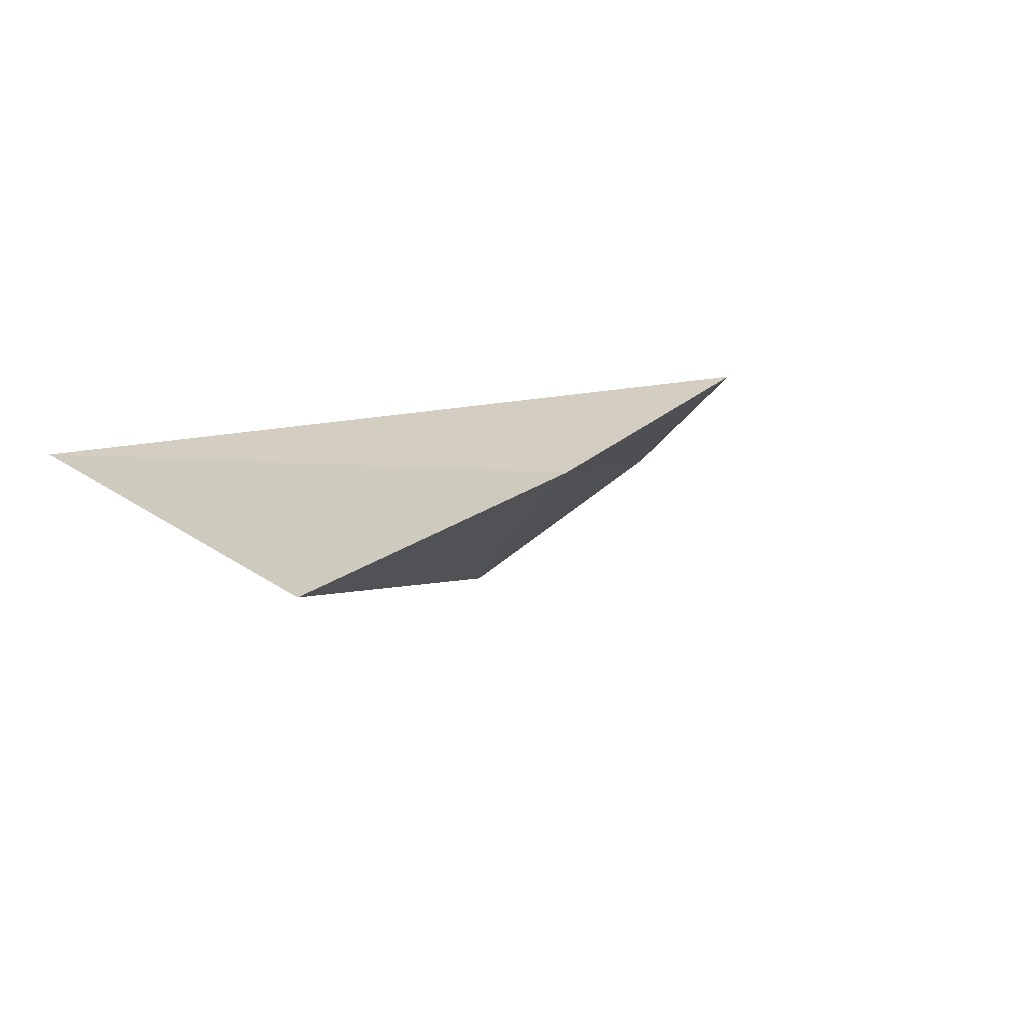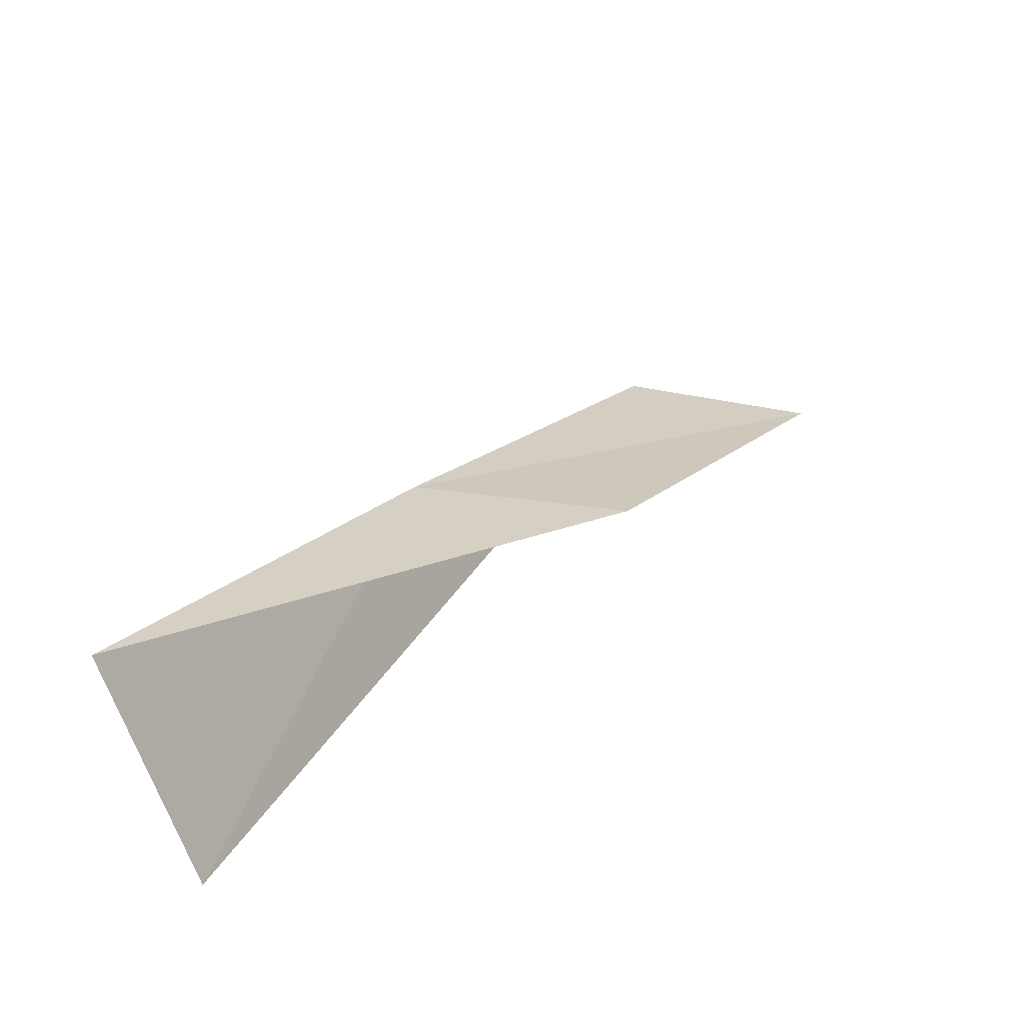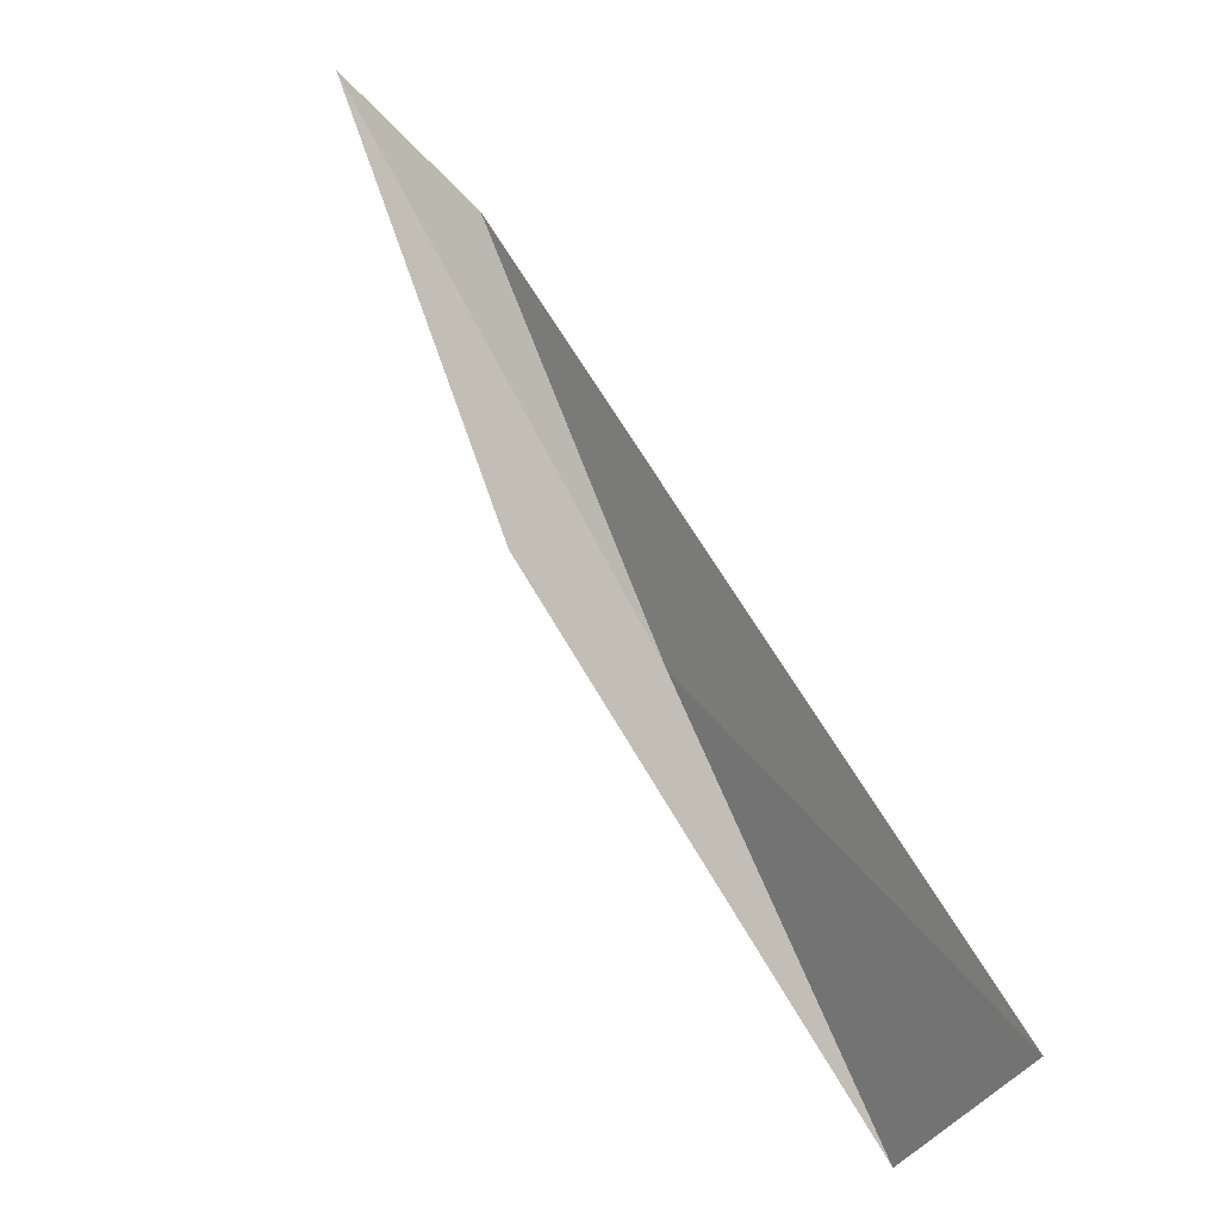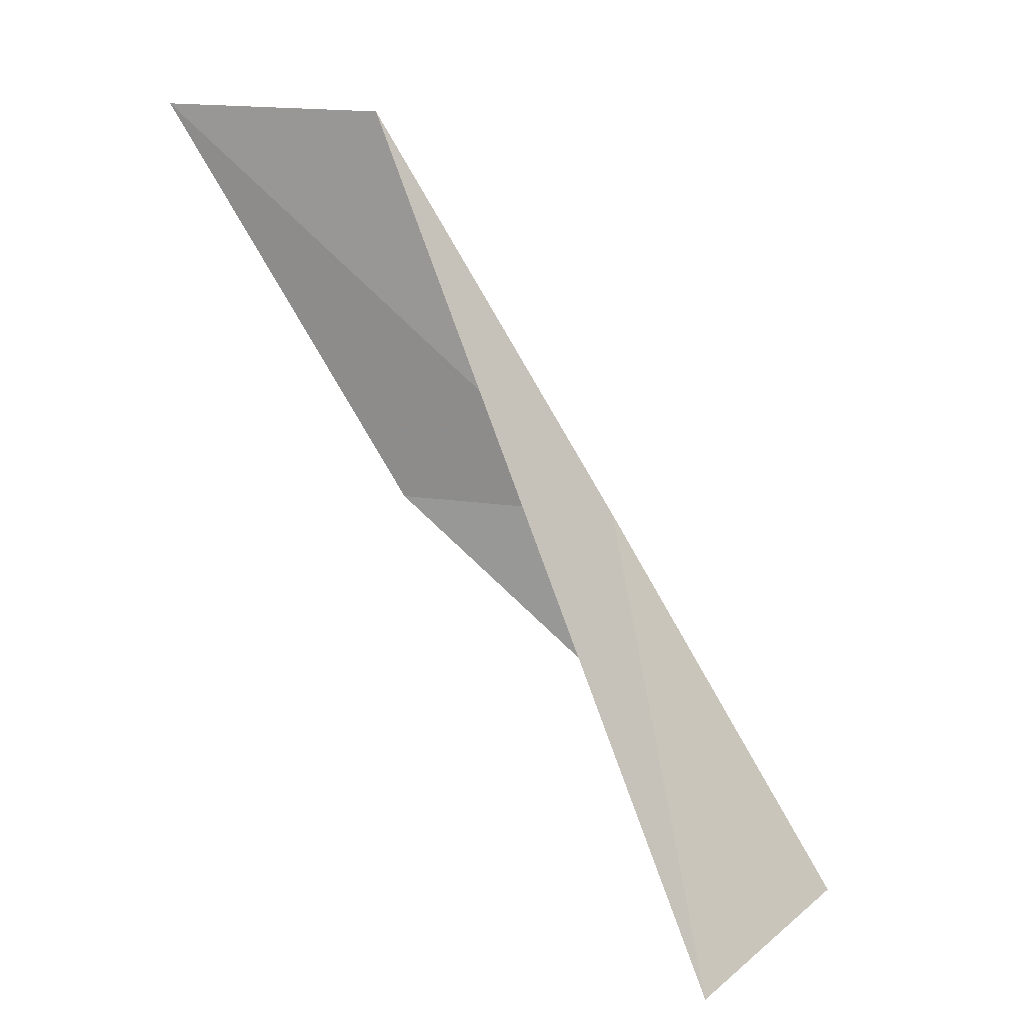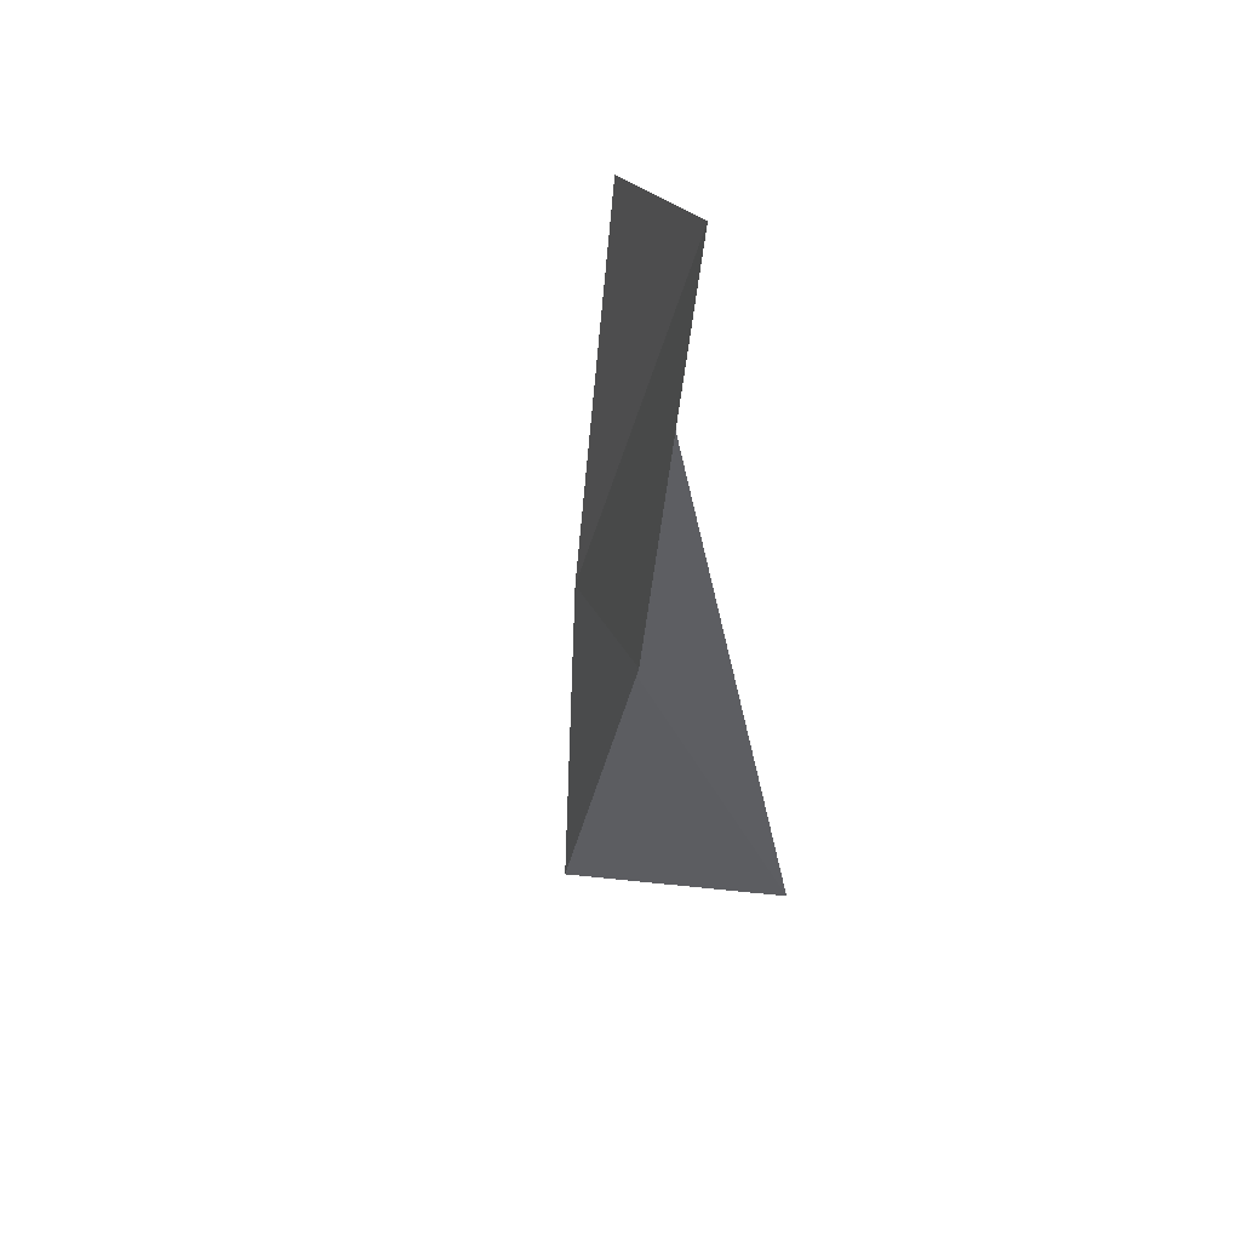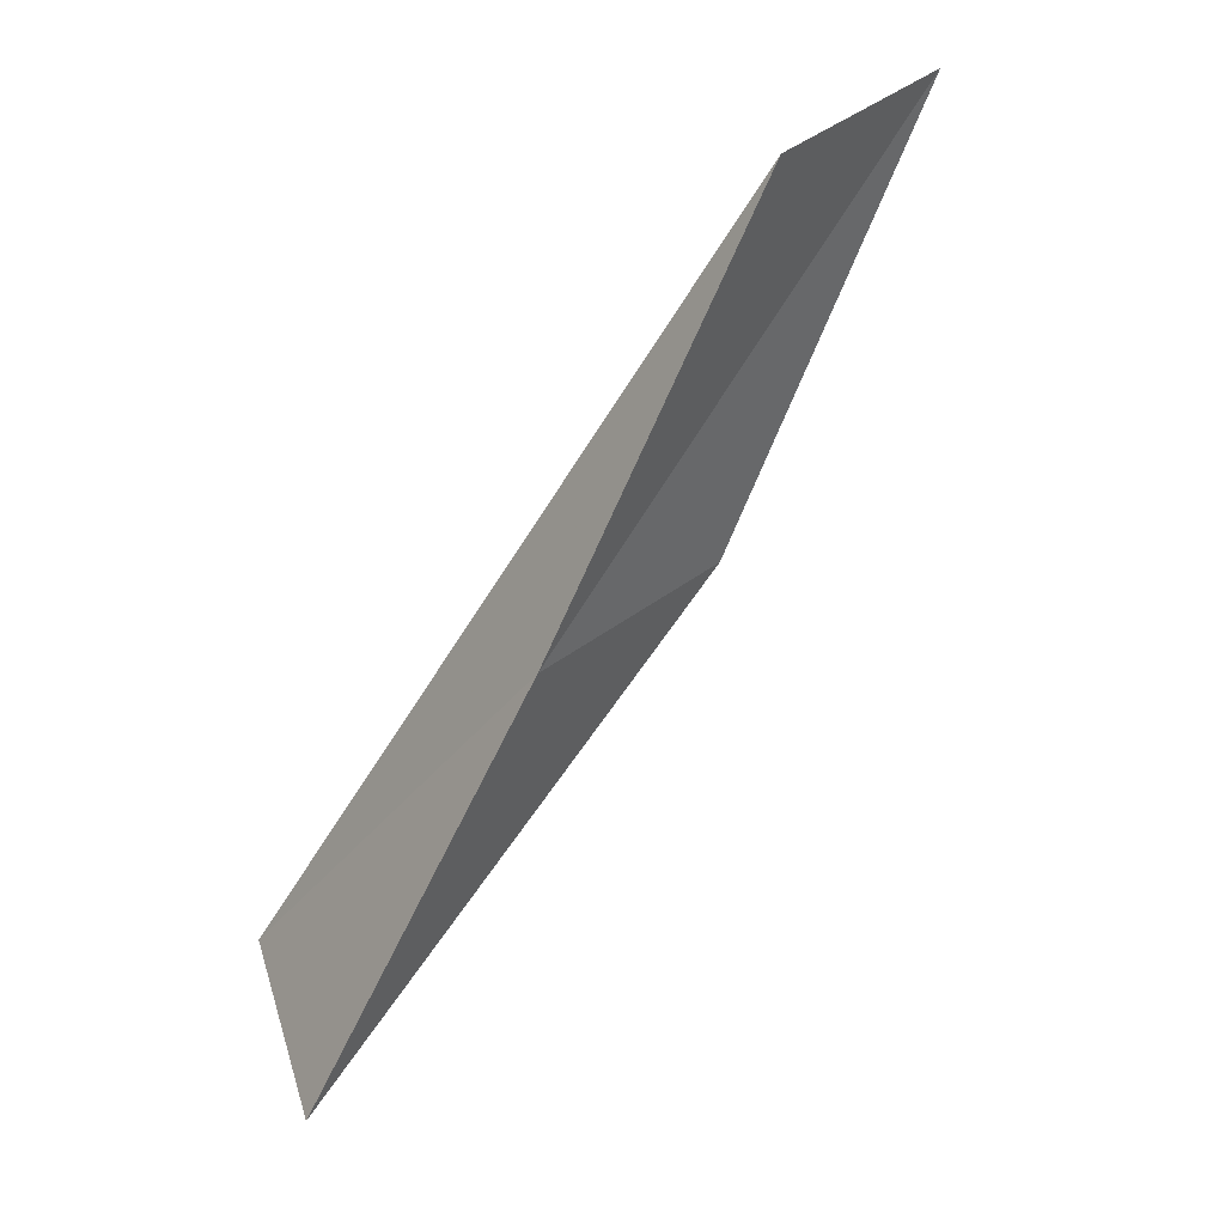
<metadata>
{"format":"obj","ext":"obj","renderer":"f3d","projection":"perspective","resolution":1024,"background":"white","views":[{"elev":46.3,"azim":-142.7,"up":"+Y"},{"elev":-71.0,"azim":-70.9,"up":"+Z"},{"elev":-36.8,"azim":63.8,"up":"+Z"},{"elev":25.7,"azim":127.5,"up":"+Z"},{"elev":19.1,"azim":11.4,"up":"+Z"},{"elev":38.1,"azim":-108.6,"up":"+Z"}]}
</metadata>
<code>
v -32.13 19.64 92.57
v -31.19 17.01 97.07
v -30.06 14.96 97.07
v -31.05 17.4 92.57
v -30.26 22.32 88.06
v -32.89 22.4 88.06
f 1 4 3
f 1 3 2
f 1 6 4
f 1 2 5
f 1 5 6

</code>
